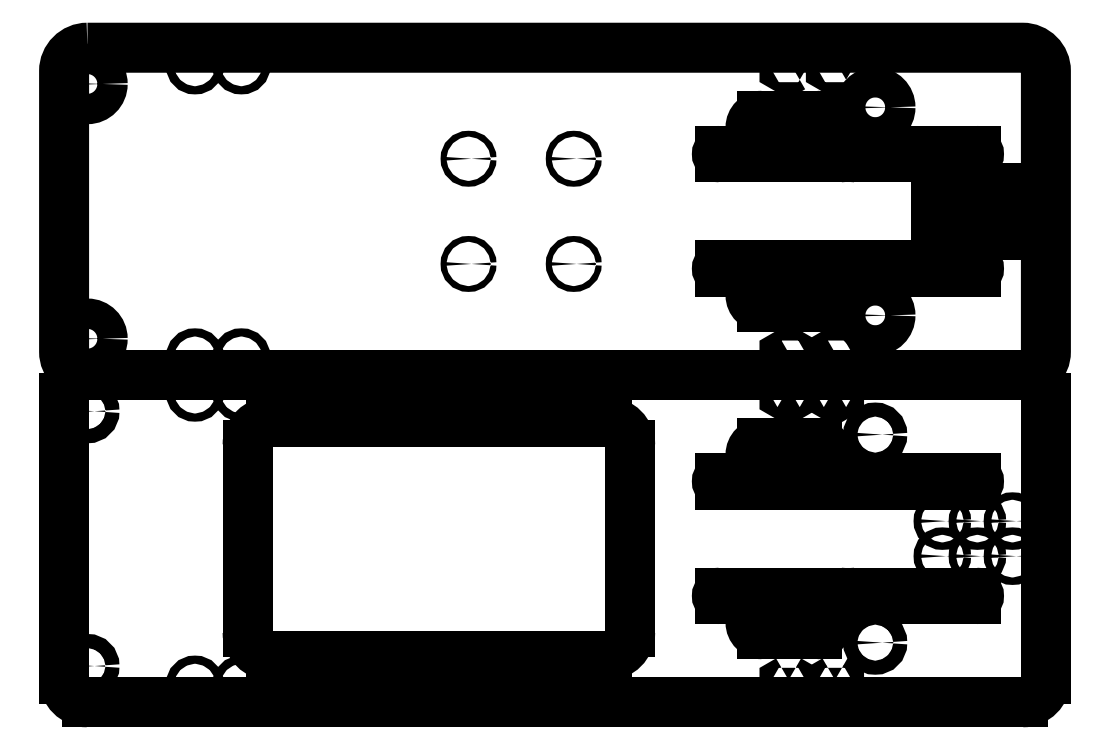
<metadata>
{"format":"dxf","ext":"dxf","renderer":"ezdxf+matplotlib","layout":"modelspace","background":"white","min_lineweight":24,"dpi":150}
</metadata>
<code>
0
SECTION
2
ENTITIES
0
LWPOLYLINE
8
0
90
        6
70
     1
43
0
10
-110.1
20
9.521
10
-111.8
20
8.51
10
-111.8
20
6.49
10
-110.1
20
5.479
10
-108.3
20
6.49
10
-108.3
20
8.51
0
LWPOLYLINE
8
0
90
        6
70
     1
43
0
10
-90.23
20
134.5
10
-91.98
20
133.5
10
-91.98
20
131.5
10
-90.23
20
130.5
10
-88.48
20
131.5
10
-88.48
20
133.5
0
LWPOLYLINE
8
0
90
        6
70
     1
43
0
10
-90.23
20
9.521
10
-91.98
20
8.51
10
-91.98
20
6.49
10
-90.23
20
5.479
10
-88.48
20
6.49
10
-88.48
20
8.51
0
LWPOLYLINE
8
0
90
        6
70
     1
43
0
10
-110.1
20
134.5
10
-111.8
20
133.5
10
-111.8
20
131.5
10
-110.1
20
130.5
10
-108.3
20
131.5
10
-108.3
20
133.5
0
CIRCLE
8
0
10
-73
20
25.5
30
0
40
3
0
CIRCLE
8
0
10
-410
20
124.5
30
0
40
3
0
CIRCLE
8
0
10
-73
20
114.5
30
0
40
3
0
CIRCLE
8
0
10
-410
20
15.5
30
0
40
3
0
CIRCLE
8
0
10
-344.2
20
132.5
30
0
40
1.75
0
CIRCLE
8
0
10
-364
20
132.5
30
0
40
1.75
0
CIRCLE
8
0
10
-364
20
7.5
30
0
40
1.75
0
CIRCLE
8
0
10
-344.2
20
7.5
30
0
40
1.75
0
LWPOLYLINE
8
0
90
        6
70
     1
43
0
10
-88.48
20
271.5
10
-88.48
20
273.5
10
-90.23
20
274.5
10
-91.98
20
273.5
10
-91.98
20
271.5
10
-90.23
20
270.5
0
CIRCLE
8
0
10
-344.2
20
147.5
30
0
40
1.75
0
CIRCLE
8
0
10
-344.2
20
272.5
30
0
40
1.75
0
LWPOLYLINE
8
0
90
        6
70
     1
43
0
10
-88.48
20
146.5
10
-88.48
20
148.5
10
-90.23
20
149.5
10
-91.98
20
148.5
10
-91.98
20
146.5
10
-90.23
20
145.5
0
CIRCLE
8
0
10
-410
20
155.5
30
0
40
6.5
0
LWPOLYLINE
8
0
90
        6
70
     1
43
0
10
-108.3
20
146.5
10
-108.3
20
148.5
10
-110.1
20
149.5
10
-111.8
20
148.5
10
-111.8
20
146.5
10
-110.1
20
145.5
0
CIRCLE
8
0
10
-364
20
272.5
30
0
40
1.75
0
CIRCLE
8
0
10
-410
20
264.5
30
0
40
6.5
0
CIRCLE
8
0
10
-364
20
147.5
30
0
40
1.75
0
LWPOLYLINE
8
0
90
        6
70
     1
43
0
10
-108.3
20
271.5
10
-108.3
20
273.5
10
-110.1
20
274.5
10
-111.8
20
273.5
10
-111.8
20
271.5
10
-110.1
20
270.5
0
LWPOLYLINE
8
0
90
        8
70
     1
43
0
10
-410
20
280
10
-10
20
280
42
-0.4142
10
5.68e-14
20
270
10
0
20
150
42
-0.4142
10
-10
20
140
10
-410
20
140
42
-0.4142
10
-420
20
150
10
-420
20
270
42
-0.4142
0
ARC
8
0
10
-410
20
10
30
0
40
10
50
180
51
270
0
LINE
8
0
10
-420
20
10
30
0
11
-420
21
130
31
0
0
ARC
8
0
10
-410
20
130
30
0
40
10
50
90
51
180
0
ARC
8
0
10
-10
20
130
30
0
40
10
50
360
51
90
0
LINE
8
0
10
0
20
130
30
0
11
0
21
10
31
0
0
ARC
8
0
10
-10
20
10
30
0
40
10
50
270
51
0
0
LINE
8
0
10
-10
20
0
30
0
11
-410
21
2.66e-14
31
0
0
CIRCLE
8
0
10
-247
20
187.5
30
0
40
1.25
0
CIRCLE
8
0
10
-202
20
187.5
30
0
40
1.25
0
CIRCLE
8
0
10
-202
20
232.5
30
0
40
1.25
0
CIRCLE
8
0
10
-247
20
232.5
30
0
40
1.25
0
ARC
8
0
10
-98
20
34.13
30
0
40
5
50
270
51
90
0
ARC
8
0
10
-98
20
105.9
30
0
40
5
50
270
51
90
0
LINE
8
0
10
-139.4
20
93.12
30
0
11
-88
21
93.13
31
0
0
ARC
8
0
10
-88
20
94.5
30
0
40
1.375
50
270
51
90
0
LINE
8
0
10
-88
20
95.88
30
0
11
-139.4
21
95.88
31
0
0
ARC
8
0
10
-139.4
20
94.5
30
0
40
1.375
50
90
51
270
0
LINE
8
0
10
-81.36
20
93.12
30
0
11
-30
21
93.13
31
0
0
ARC
8
0
10
-30
20
94.5
30
0
40
1.375
50
270
51
90
0
LINE
8
0
10
-30
20
95.88
30
0
11
-81.36
21
95.88
31
0
0
ARC
8
0
10
-81.36
20
94.5
30
0
40
1.375
50
90
51
270
0
LINE
8
0
10
-81.36
20
44.13
30
0
11
-30
21
44.13
31
0
0
ARC
8
0
10
-30
20
45.5
30
0
40
1.375
50
270
51
90
0
LINE
8
0
10
-30
20
46.88
30
0
11
-81.36
21
46.88
31
0
0
ARC
8
0
10
-81.36
20
45.5
30
0
40
1.375
50
90
51
270
0
LINE
8
0
10
-139.4
20
44.13
30
0
11
-88
21
44.13
31
0
0
ARC
8
0
10
-88
20
45.5
30
0
40
1.375
50
270
51
90
0
LINE
8
0
10
-88
20
46.88
30
0
11
-139.4
21
46.88
31
0
0
ARC
8
0
10
-139.4
20
45.5
30
0
40
1.375
50
90
51
270
0
ARC
8
0
10
-121.3
20
34.13
30
0
40
5
50
90
51
270
0
ARC
8
0
10
-121.3
20
105.9
30
0
40
5
50
90
51
270
0
LINE
8
0
10
-121.3
20
100.9
30
0
11
-98
21
100.9
31
0
0
LINE
8
0
10
-98
20
110.9
30
0
11
-121.3
21
110.9
31
0
0
LINE
8
0
10
-121.3
20
39.13
30
0
11
-98
21
39.13
31
0
0
LINE
8
0
10
-98
20
29.13
30
0
11
-121.3
21
29.13
31
0
0
CIRCLE
8
0
10
-14.3
20
62.5
30
0
40
1.6
0
CIRCLE
8
0
10
-14.3
20
77.5
30
0
40
1.6
0
CIRCLE
8
0
10
-29.3
20
62.5
30
0
40
1.6
0
CIRCLE
8
0
10
-29.3
20
77.5
30
0
40
1.6
0
CIRCLE
8
0
10
-44.3
20
62.5
30
0
40
1.6
0
CIRCLE
8
0
10
-44.3
20
77.5
30
0
40
1.6
0
CIRCLE
8
0
10
-14.3
20
202.5
30
0
40
1.6
0
CIRCLE
8
0
10
-14.3
20
217.5
30
0
40
1.6
0
CIRCLE
8
0
10
-29.3
20
202.5
30
0
40
1.6
0
CIRCLE
8
0
10
-29.3
20
217.5
30
0
40
1.6
0
CIRCLE
8
0
10
-44.3
20
202.5
30
0
40
1.6
0
CIRCLE
8
0
10
-44.3
20
217.5
30
0
40
1.6
0
LINE
8
0
10
-44.3
20
217.5
30
0
11
-41.6
21
217.5
31
0
0
LINE
8
0
10
-41.6
20
217.5
30
0
11
-41.6
21
220.2
31
0
0
LINE
8
0
10
-41.6
20
220.2
30
0
11
-47
21
220.2
31
0
0
LINE
8
0
10
-47
20
220.2
30
0
11
-47
21
214.8
31
0
0
LINE
8
0
10
-47
20
214.8
30
0
11
-41.6
21
214.8
31
0
0
LINE
8
0
10
-41.6
20
214.8
30
0
11
-41.6
21
217.5
31
0
0
LINE
8
0
10
-41.6
20
199.8
30
0
11
-41.6
21
202.5
31
0
0
LINE
8
0
10
-47
20
199.8
30
0
11
-41.6
21
199.8
31
0
0
LINE
8
0
10
-44.3
20
202.5
30
0
11
-41.6
21
202.5
31
0
0
LINE
8
0
10
-41.6
20
202.5
30
0
11
-41.6
21
205.2
31
0
0
LINE
8
0
10
-41.6
20
205.2
30
0
11
-47
21
205.2
31
0
0
LINE
8
0
10
-47
20
205.2
30
0
11
-47
21
199.8
31
0
0
LINE
8
0
10
-26.6
20
199.8
30
0
11
-26.6
21
202.5
31
0
0
LINE
8
0
10
-32
20
199.8
30
0
11
-26.6
21
199.8
31
0
0
LINE
8
0
10
-29.3
20
202.5
30
0
11
-26.6
21
202.5
31
0
0
LINE
8
0
10
-26.6
20
202.5
30
0
11
-26.6
21
205.2
31
0
0
LINE
8
0
10
-26.6
20
205.2
30
0
11
-32
21
205.2
31
0
0
LINE
8
0
10
-32
20
205.2
30
0
11
-32
21
199.8
31
0
0
LINE
8
0
10
-26.6
20
214.8
30
0
11
-26.6
21
217.5
31
0
0
LINE
8
0
10
-32
20
214.8
30
0
11
-26.6
21
214.8
31
0
0
LINE
8
0
10
-29.3
20
217.5
30
0
11
-26.6
21
217.5
31
0
0
LINE
8
0
10
-26.6
20
217.5
30
0
11
-26.6
21
220.2
31
0
0
LINE
8
0
10
-26.6
20
220.2
30
0
11
-32
21
220.2
31
0
0
LINE
8
0
10
-32
20
220.2
30
0
11
-32
21
214.8
31
0
0
LINE
8
0
10
-11.6
20
214.8
30
0
11
-11.6
21
217.5
31
0
0
LINE
8
0
10
-17
20
214.8
30
0
11
-11.6
21
214.8
31
0
0
LINE
8
0
10
-14.3
20
217.5
30
0
11
-11.6
21
217.5
31
0
0
LINE
8
0
10
-11.6
20
217.5
30
0
11
-11.6
21
220.2
31
0
0
LINE
8
0
10
-11.6
20
220.2
30
0
11
-17
21
220.2
31
0
0
LINE
8
0
10
-17
20
220.2
30
0
11
-17
21
214.8
31
0
0
LINE
8
0
10
-11.6
20
199.8
30
0
11
-11.6
21
202.5
31
0
0
LINE
8
0
10
-17
20
199.8
30
0
11
-11.6
21
199.8
31
0
0
LINE
8
0
10
-14.3
20
202.5
30
0
11
-11.6
21
202.5
31
0
0
LINE
8
0
10
-11.6
20
202.5
30
0
11
-11.6
21
205.2
31
0
0
LINE
8
0
10
-11.6
20
205.2
30
0
11
-17
21
205.2
31
0
0
LINE
8
0
10
-17
20
205.2
30
0
11
-17
21
199.8
31
0
0
LINE
8
0
10
-139.4
20
233.1
30
0
11
-88
21
233.1
31
0
0
ARC
8
0
10
-88
20
234.5
30
0
40
1.375
50
270
51
90
0
LINE
8
0
10
-88
20
235.9
30
0
11
-139.4
21
235.9
31
0
0
ARC
8
0
10
-139.4
20
234.5
30
0
40
1.375
50
90
51
270
0
ARC
8
0
10
-81.36
20
234.5
30
0
40
1.375
50
90
51
270
0
ARC
8
0
10
-81.36
20
185.5
30
0
40
1.375
50
90
51
270
0
LINE
8
0
10
-139.4
20
184.1
30
0
11
-88
21
184.1
31
0
0
ARC
8
0
10
-88
20
185.5
30
0
40
1.375
50
270
51
90
0
LINE
8
0
10
-88
20
186.9
30
0
11
-139.4
21
186.9
31
0
0
ARC
8
0
10
-139.4
20
185.5
30
0
40
1.375
50
90
51
270
0
LINE
8
0
10
-121.3
20
240.9
30
0
11
-98
21
240.9
31
0
0
LINE
8
0
10
-98
20
250.9
30
0
11
-121.3
21
250.9
31
0
0
LINE
8
0
10
-121.3
20
179.1
30
0
11
-98
21
179.1
31
0
0
LINE
8
0
10
-98
20
169.1
30
0
11
-121.3
21
169.1
31
0
0
ARC
8
0
10
-121.3
20
245.9
30
0
40
5
50
90
51
270
0
ARC
8
0
10
-98
20
245.9
30
0
40
5
50
270
51
90
0
ARC
8
0
10
-98
20
174.1
30
0
40
5
50
270
51
90
0
ARC
8
0
10
-121.3
20
174.1
30
0
40
5
50
90
51
270
0
LINE
8
0
10
-81.36
20
184.1
30
0
11
-30
21
184.1
31
0
0
ARC
8
0
10
-30
20
185.5
30
0
40
1.375
50
270
51
90
0
LINE
8
0
10
-30
20
186.9
30
0
11
-81.36
21
186.9
31
0
0
LINE
8
0
10
-81.36
20
233.1
30
0
11
-30
21
233.1
31
0
0
ARC
8
0
10
-30
20
234.5
30
0
40
1.375
50
270
51
90
0
LINE
8
0
10
-30
20
235.9
30
0
11
-81.36
21
235.9
31
0
0
LINE
8
0
10
-11.6
20
217.1
30
0
11
-11.6
21
219.8
31
0
0
LINE
8
0
10
-14.3
20
217.5
30
0
11
-11.6
21
217.5
31
0
0
CIRCLE
8
0
10
-73
20
254.5
30
0
40
6.5
0
CIRCLE
8
0
10
-73
20
165.5
30
0
40
6.5
0
ARC
8
0
10
-331.5
20
30
30
0
40
10
50
180
51
270
0
LINE
8
0
10
-341.5
20
30
30
0
11
-341.5
21
110
31
0
0
ARC
8
0
10
-331.5
20
110
30
0
40
10
50
90
51
180
0
LINE
8
0
10
-331.5
20
120
30
0
11
-187.8
21
120
31
0
0
ARC
8
0
10
-187.8
20
110
30
0
40
10
50
360
51
90
0
LINE
8
0
10
-177.8
20
110
30
0
11
-177.8
21
30
31
0
0
ARC
8
0
10
-187.8
20
30
30
0
40
10
50
270
51
0
0
LINE
8
0
10
-187.8
20
20
30
0
11
-331.5
21
20
31
0
0
ENDSEC
0
EOF

</code>
